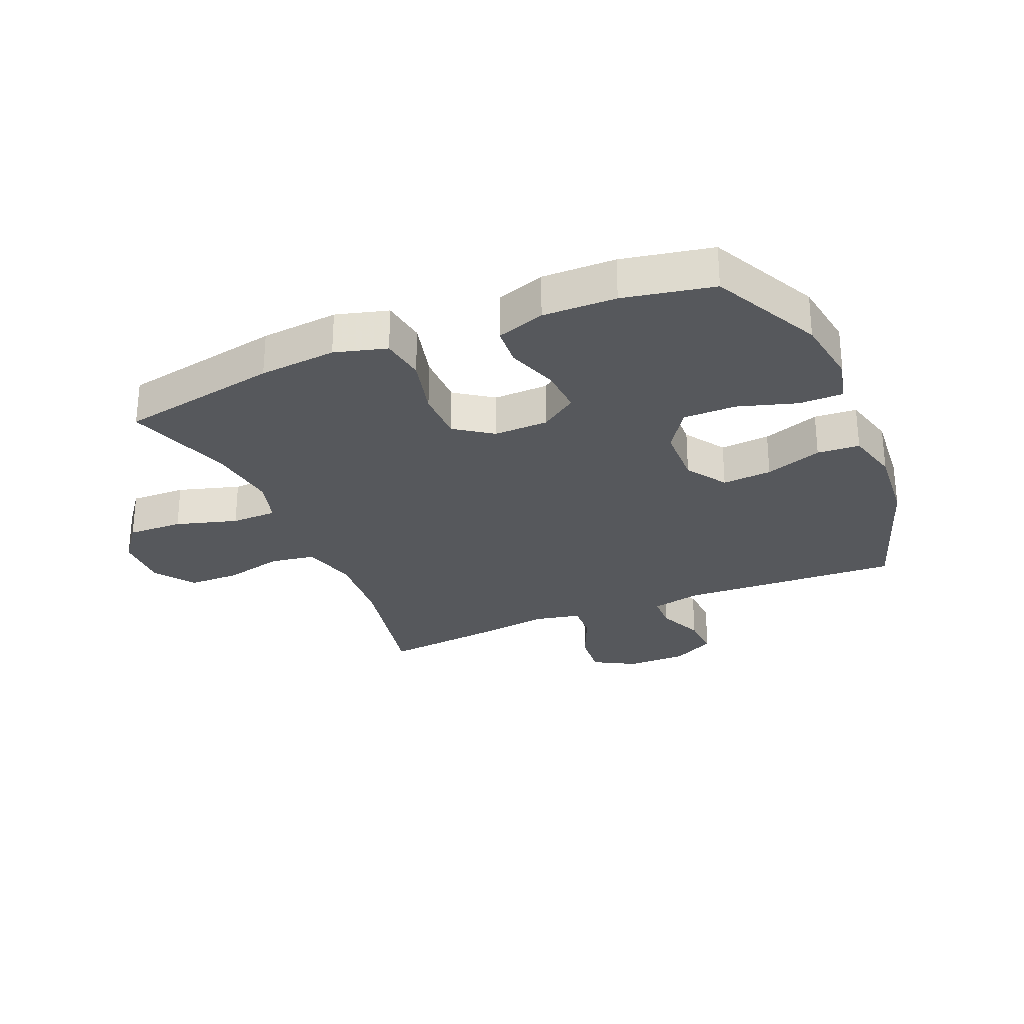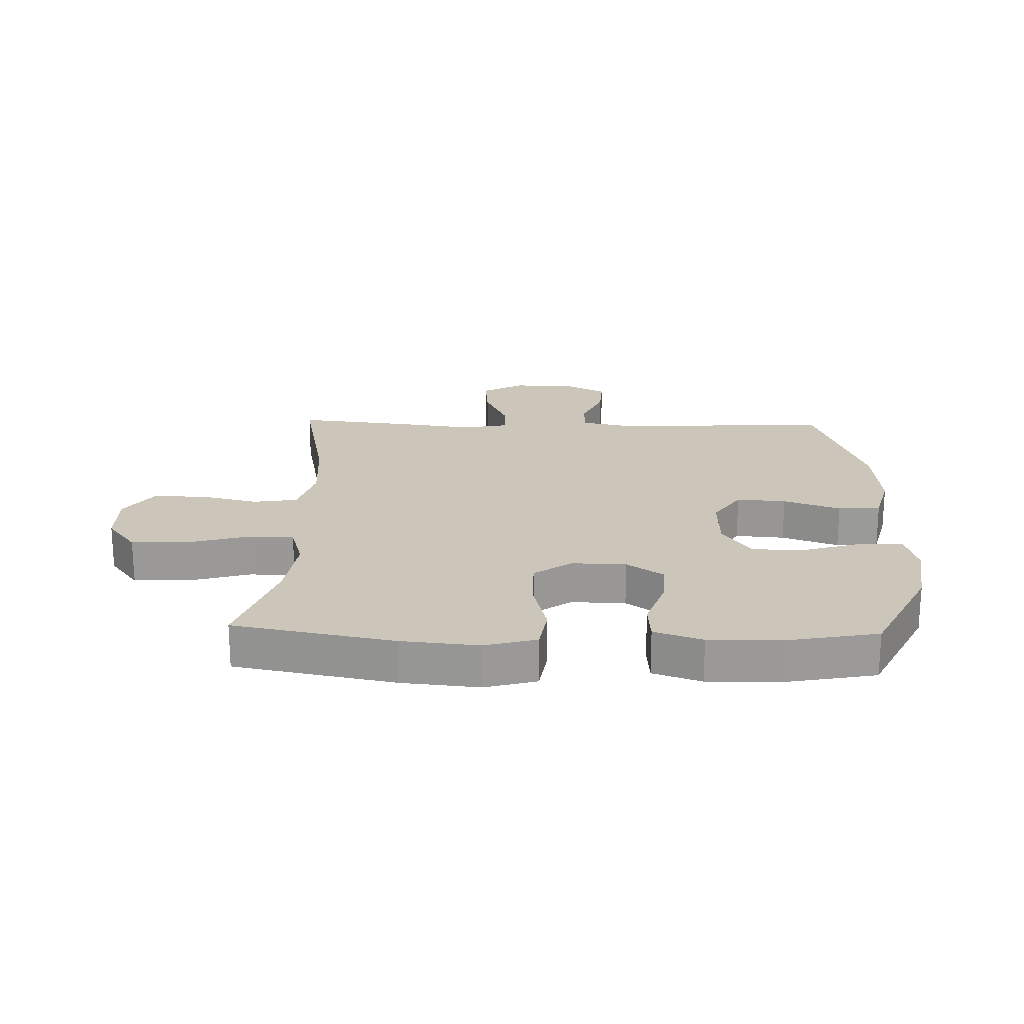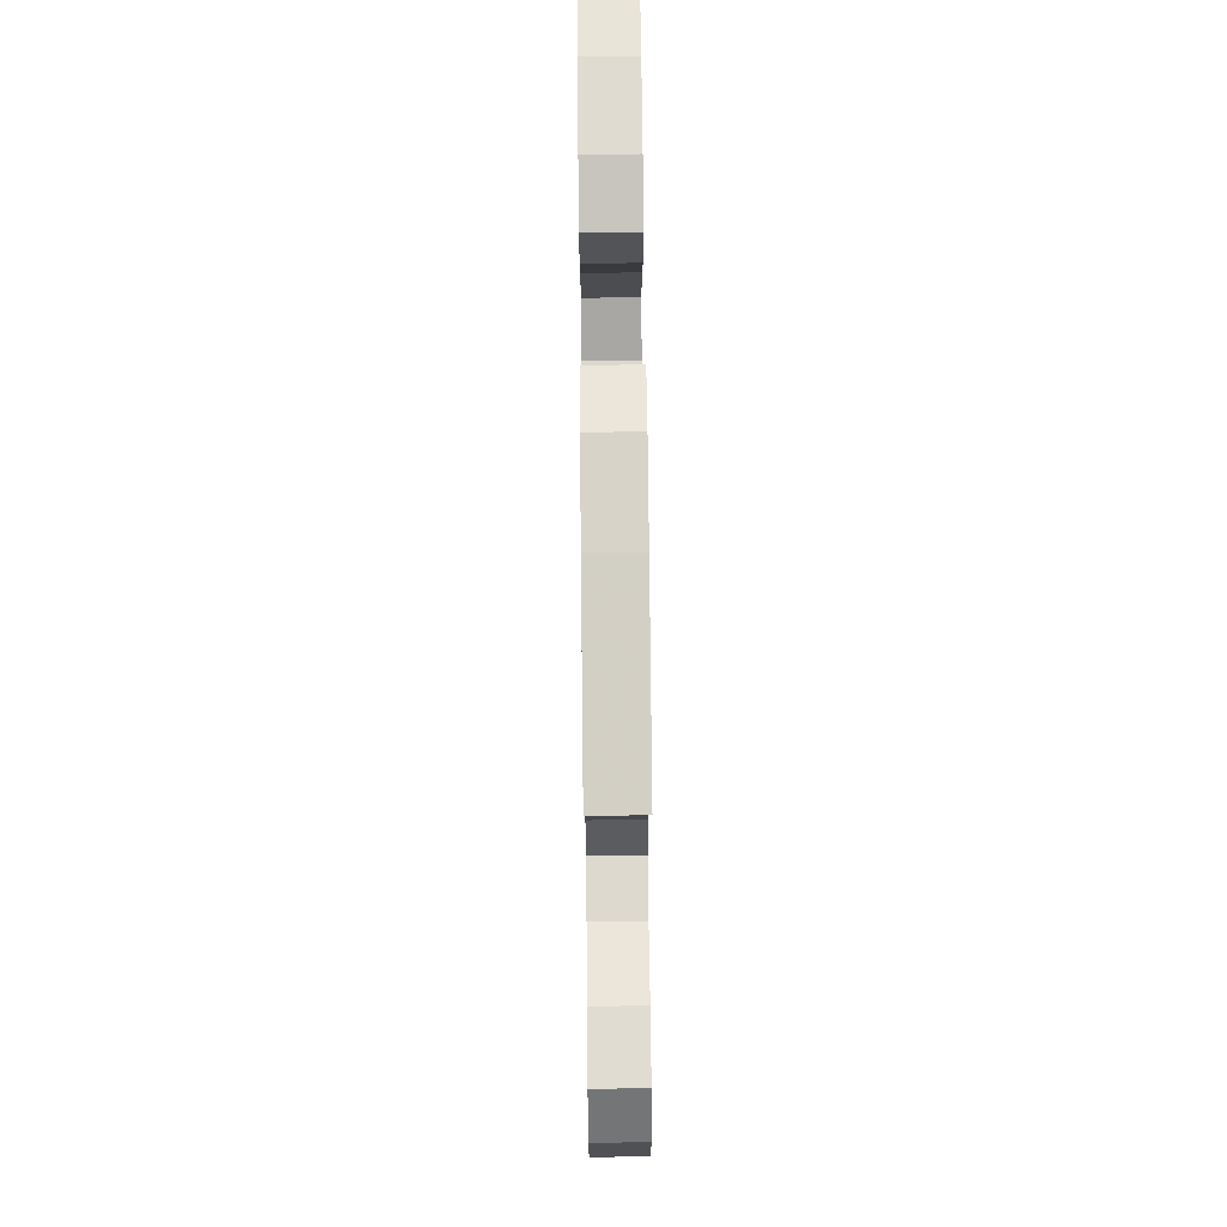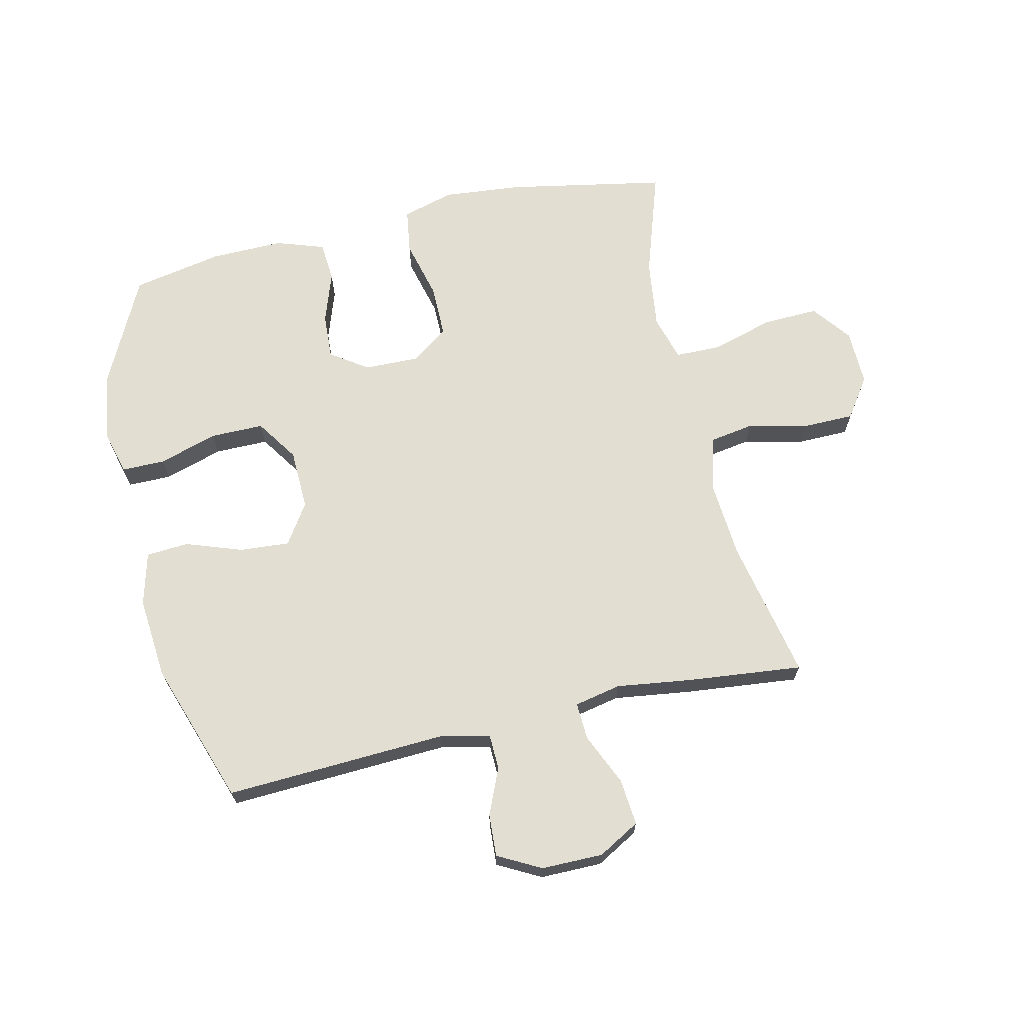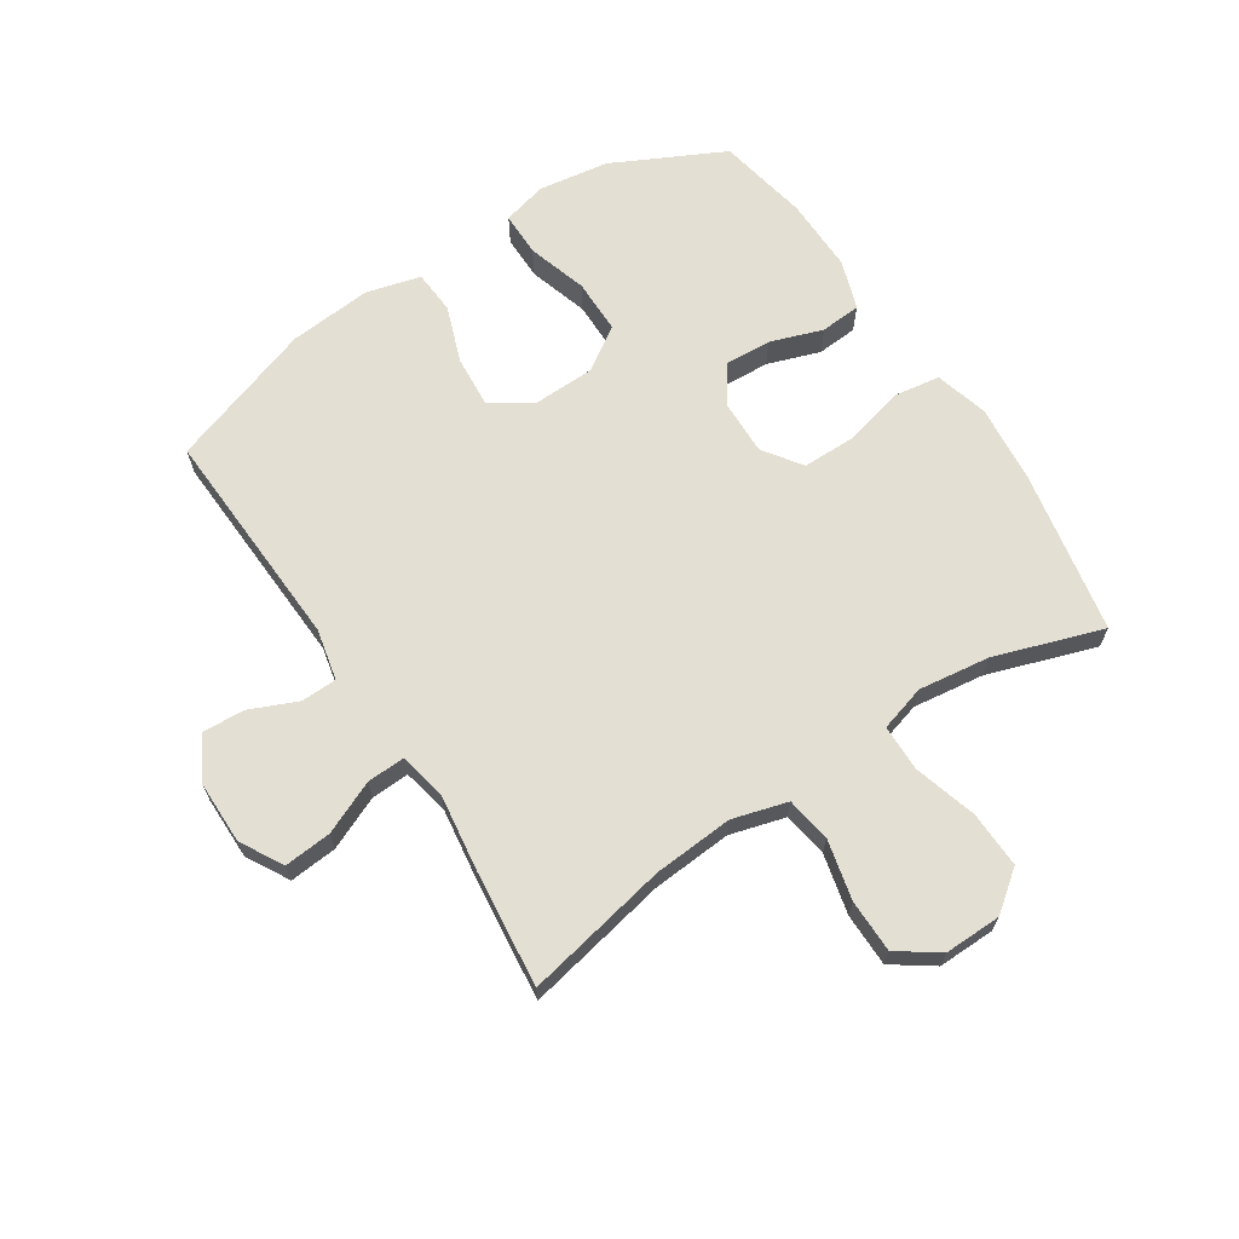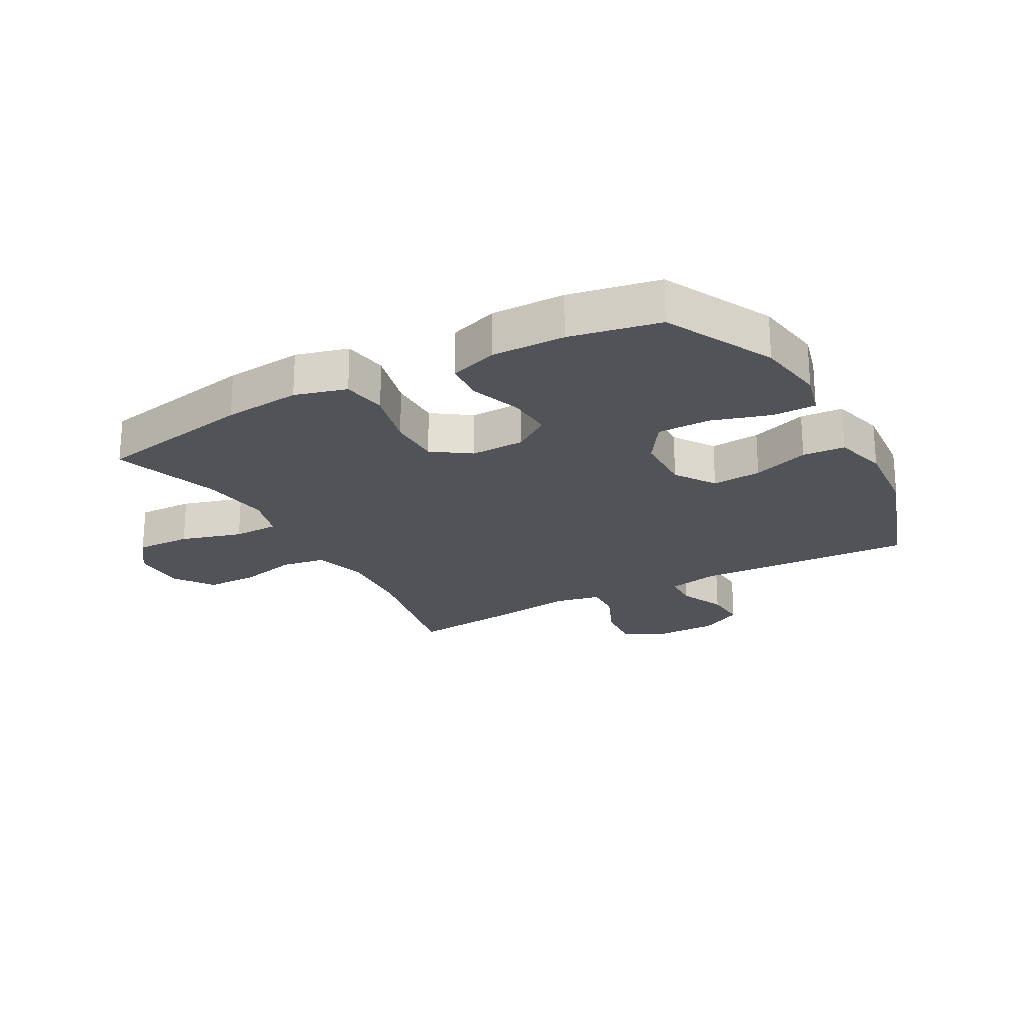
<metadata>
{"format":"obj","ext":"obj","renderer":"f3d","projection":"perspective","resolution":1024,"background":"white","views":[{"elev":-28.0,"azim":23.0,"up":"+Y"},{"elev":21.0,"azim":1.8,"up":"+Y"},{"elev":71.1,"azim":-90.6,"up":"+Z"},{"elev":67.8,"azim":167.1,"up":"+Y"},{"elev":66.5,"azim":-123.0,"up":"+Y"},{"elev":-22.5,"azim":29.1,"up":"+Y"}]}
</metadata>
<code>
v -0.5 0.07 0.5
v -0.235 0.07 0.55
v -0.107 0.07 0.562
v -0.021 0.07 0.538
v -0.01 0.07 0.464
v -0.035 0.07 0.365
v -0.035 0.07 0.278
v 0.027 0.07 0.234
v 0.117 0.07 0.236
v 0.178 0.07 0.278
v 0.174 0.07 0.353
v 0.145 0.07 0.438
v 0.15 0.07 0.504
v 0.23 0.07 0.531
v 0.351 0.07 0.529
v 0.5 0.07 0.5
v 0.589 0.07 0.32
v 0.606 0.07 0.205
v 0.587 0.07 0.133
v 0.515 0.07 0.133
v 0.418 0.07 0.163
v 0.33 0.07 0.163
v 0.283 0.07 0.093
v 0.28 0.07 -0.007
v 0.324 0.07 -0.074
v 0.406 0.07 -0.068
v 0.5 0.07 -0.035
v 0.57 0.07 -0.04
v 0.593 0.07 -0.128
v 0.581 0.07 -0.263
v 0.5 0.07 -0.5
v 0.134 0.07 -0.482
v 0.051 0.07 -0.5
v 0.049 0.07 -0.558
v 0.082 0.07 -0.635
v 0.086 0.07 -0.705
v 0.015 0.07 -0.743
v -0.087 0.07 -0.743
v -0.156 0.07 -0.704
v -0.149 0.07 -0.627
v -0.111 0.07 -0.541
v -0.108 0.07 -0.479
v -0.185 0.07 -0.463
v -0.31 0.07 -0.48
v -0.5 0.07 -0.5
v -0.452 0.07 -0.267
v -0.442 0.07 -0.137
v -0.467 0.07 -0.048
v -0.54 0.07 -0.036
v -0.638 0.07 -0.059
v -0.724 0.07 -0.058
v -0.77 0.07 0.008
v -0.768 0.07 0.101
v -0.719 0.07 0.165
v -0.627 0.07 0.162
v -0.525 0.07 0.132
v -0.449 0.07 0.133
v -0.427 0.07 0.208
v -0.442 0.07 0.324
v -0.5 0 0.5
v -0.235 0 0.55
v -0.107 0 0.562
v -0.021 0 0.538
v -0.01 0 0.464
v -0.035 0 0.365
v -0.035 0 0.278
v 0.027 0 0.234
v 0.117 0 0.236
v 0.178 0 0.278
v 0.174 0 0.353
v 0.145 0 0.438
v 0.15 0 0.504
v 0.23 0 0.531
v 0.351 0 0.529
v 0.5 0 0.5
v 0.589 0 0.32
v 0.606 0 0.205
v 0.587 0 0.133
v 0.515 0 0.133
v 0.418 0 0.163
v 0.33 0 0.163
v 0.283 0 0.093
v 0.28 0 -0.007
v 0.324 0 -0.074
v 0.406 0 -0.068
v 0.5 0 -0.035
v 0.57 0 -0.04
v 0.593 0 -0.128
v 0.581 0 -0.263
v 0.5 0 -0.5
v 0.134 0 -0.482
v 0.051 0 -0.5
v 0.049 0 -0.558
v 0.082 0 -0.635
v 0.086 0 -0.705
v 0.015 0 -0.743
v -0.087 0 -0.743
v -0.156 0 -0.704
v -0.149 0 -0.627
v -0.111 0 -0.541
v -0.108 0 -0.479
v -0.185 0 -0.463
v -0.31 0 -0.48
v -0.5 0 -0.5
v -0.452 0 -0.267
v -0.442 0 -0.137
v -0.467 0 -0.048
v -0.54 0 -0.036
v -0.638 0 -0.059
v -0.724 0 -0.058
v -0.77 0 0.008
v -0.768 0 0.101
v -0.719 0 0.165
v -0.627 0 0.162
v -0.525 0 0.132
v -0.449 0 0.133
v -0.427 0 0.208
v -0.442 0 0.324
f 54 55 56
f 53 54 56
f 52 53 56
f 51 52 56
f 50 51 56
f 49 50 56
f 48 49 56 57
f 47 48 57 58
f 43 44 45 46
f 42 43 46 47
f 39 40 41
f 38 39 41
f 37 38 41
f 36 37 41
f 35 36 41
f 34 35 41
f 33 34 41 42
f 42 47 58
f 33 42 58
f 32 33 58
f 30 31 32
f 29 30 32
f 28 29 32
f 27 28 32
f 26 27 32
f 19 20 21
f 18 19 21
f 17 18 21
f 16 17 21
f 15 16 21
f 14 15 21
f 13 14 21
f 12 13 21
f 11 12 21
f 10 11 21 22
f 9 10 22 23
f 4 5 6
f 3 4 6
f 2 3 6
f 1 2 6
f 59 1 6
f 59 6 7
f 58 59 7 8
f 9 23 24
f 8 9 24
f 58 8 24
f 32 58 24
f 25 26 32
f 24 25 32
f 115 114 113
f 115 113 112
f 115 112 111
f 115 111 110
f 115 110 109
f 115 109 108
f 116 115 108 107
f 117 116 107 106
f 105 104 103 102
f 106 105 102 101
f 100 99 98
f 100 98 97
f 100 97 96
f 100 96 95
f 100 95 94
f 100 94 93
f 101 100 93 92
f 117 106 101
f 117 101 92
f 117 92 91
f 91 90 89
f 91 89 88
f 91 88 87
f 91 87 86
f 91 86 85
f 80 79 78
f 80 78 77
f 80 77 76
f 80 76 75
f 80 75 74
f 80 74 73
f 80 73 72
f 80 72 71
f 80 71 70
f 81 80 70 69
f 82 81 69 68
f 65 64 63
f 65 63 62
f 65 62 61
f 65 61 60
f 65 60 118
f 66 65 118
f 67 66 118 117
f 83 82 68
f 83 68 67
f 83 67 117
f 83 117 91
f 91 85 84
f 91 84 83
f 1 60 61 2
f 2 61 62 3
f 3 62 63 4
f 4 63 64 5
f 5 64 65 6
f 6 65 66 7
f 7 66 67 8
f 8 67 68 9
f 9 68 69 10
f 10 69 70 11
f 11 70 71 12
f 12 71 72 13
f 13 72 73 14
f 14 73 74 15
f 15 74 75 16
f 16 75 76 17
f 17 76 77 18
f 18 77 78 19
f 19 78 79 20
f 20 79 80 21
f 21 80 81 22
f 22 81 82 23
f 23 82 83 24
f 24 83 84 25
f 25 84 85 26
f 26 85 86 27
f 27 86 87 28
f 28 87 88 29
f 29 88 89 30
f 30 89 90 31
f 31 90 91 32
f 32 91 92 33
f 33 92 93 34
f 34 93 94 35
f 35 94 95 36
f 36 95 96 37
f 37 96 97 38
f 38 97 98 39
f 39 98 99 40
f 40 99 100 41
f 41 100 101 42
f 42 101 102 43
f 43 102 103 44
f 44 103 104 45
f 45 104 105 46
f 46 105 106 47
f 47 106 107 48
f 48 107 108 49
f 49 108 109 50
f 50 109 110 51
f 51 110 111 52
f 52 111 112 53
f 53 112 113 54
f 54 113 114 55
f 55 114 115 56
f 56 115 116 57
f 57 116 117 58
f 58 117 118 59
f 59 118 60 1

</code>
